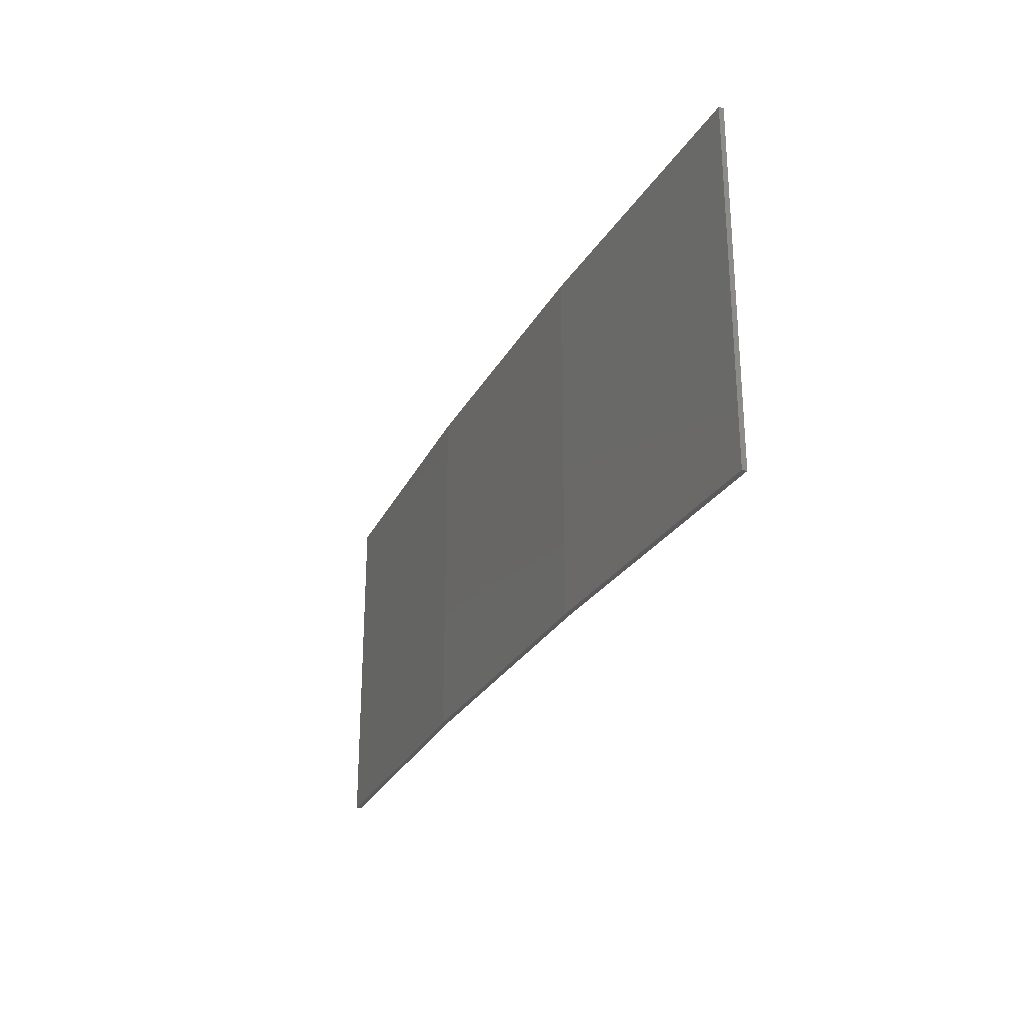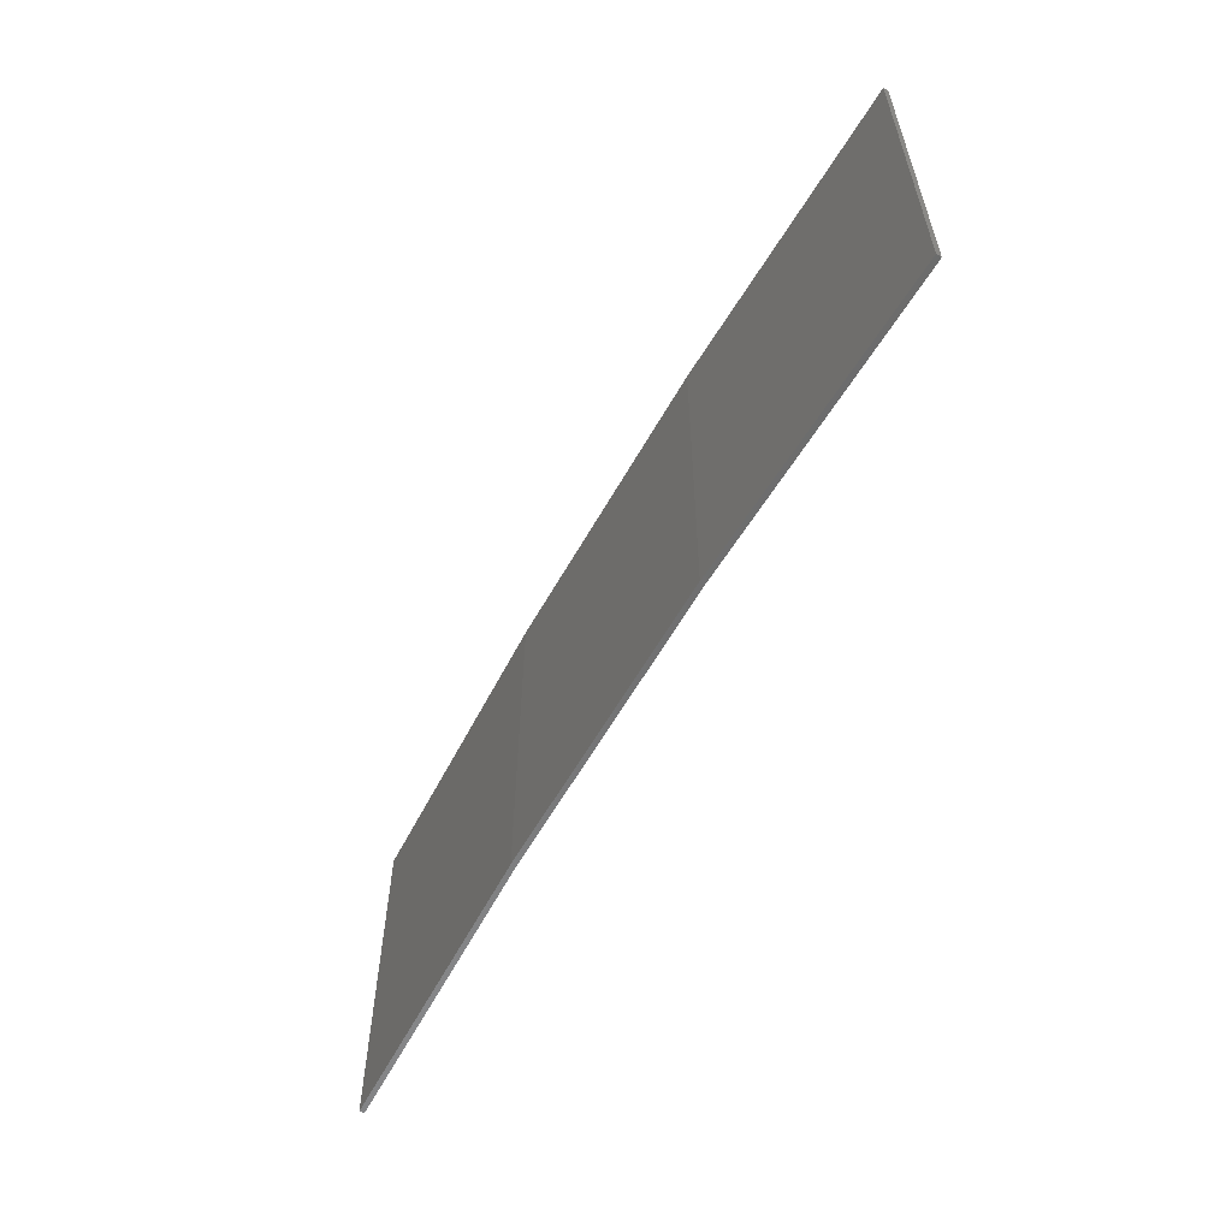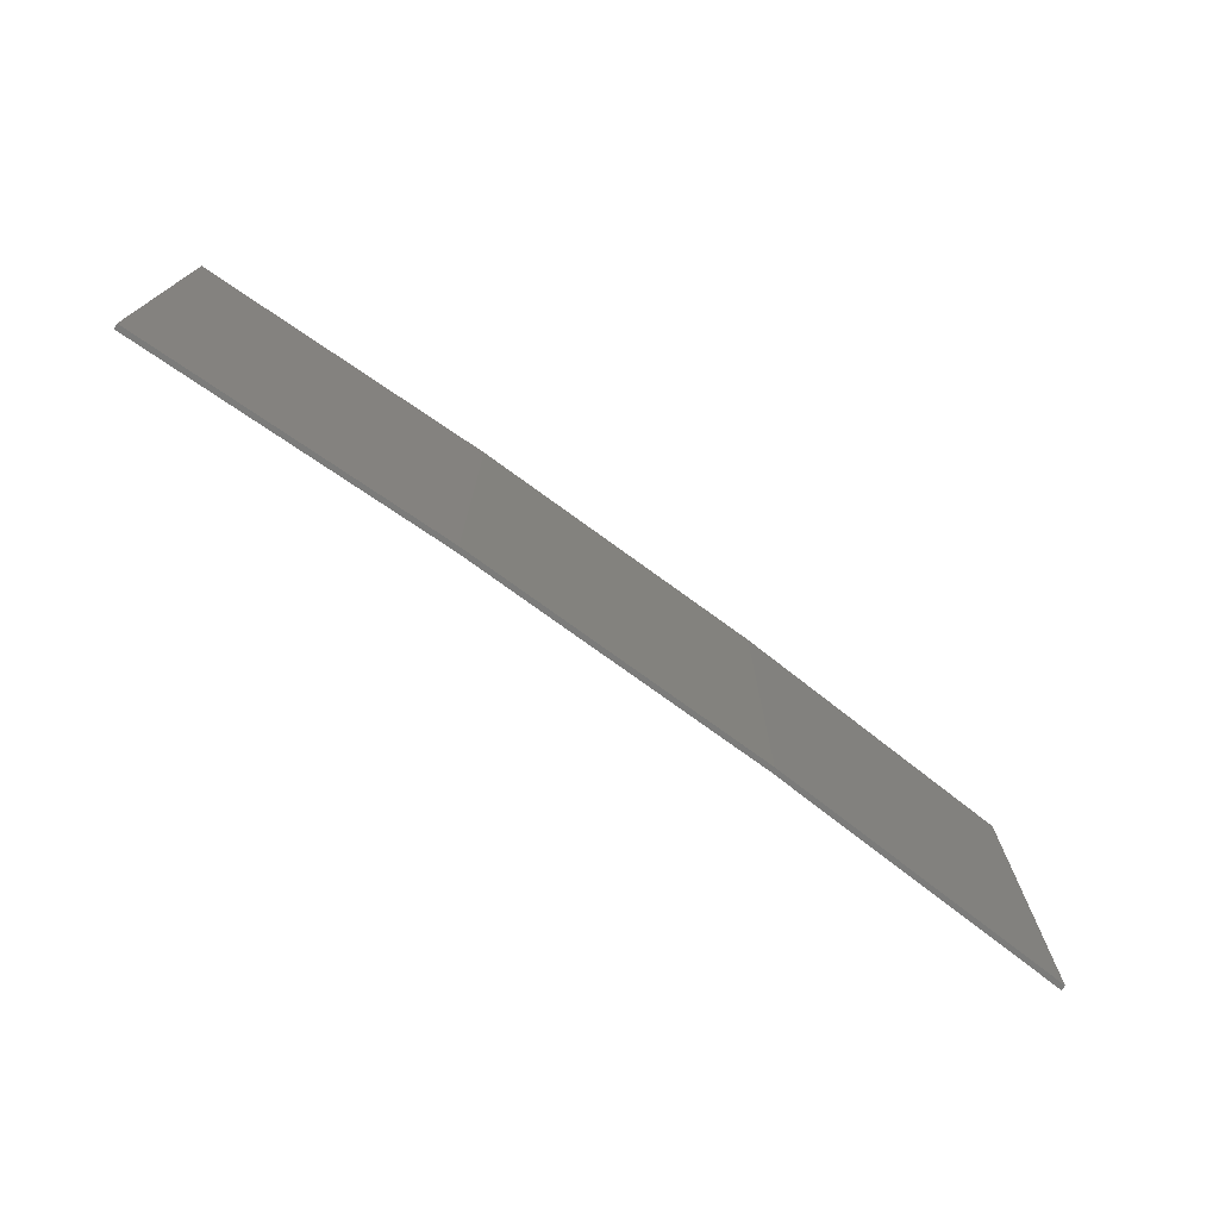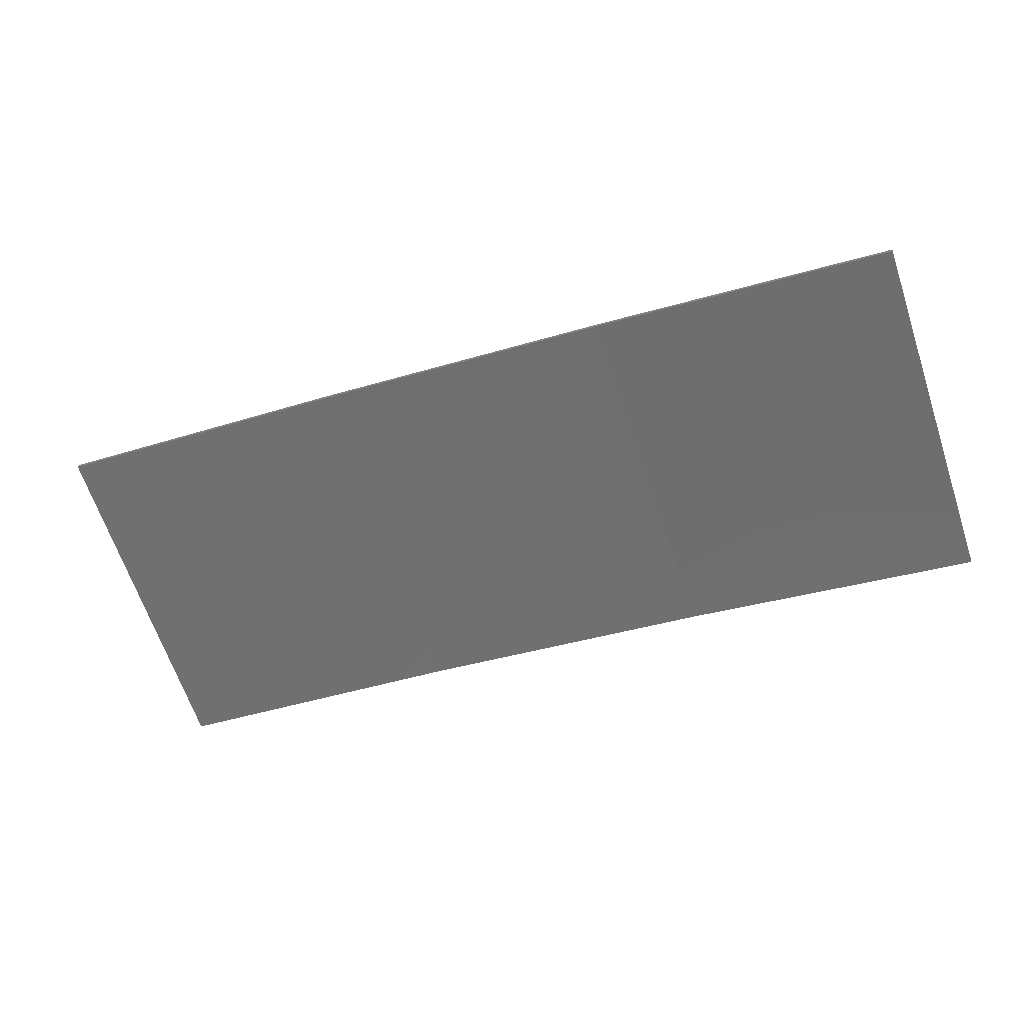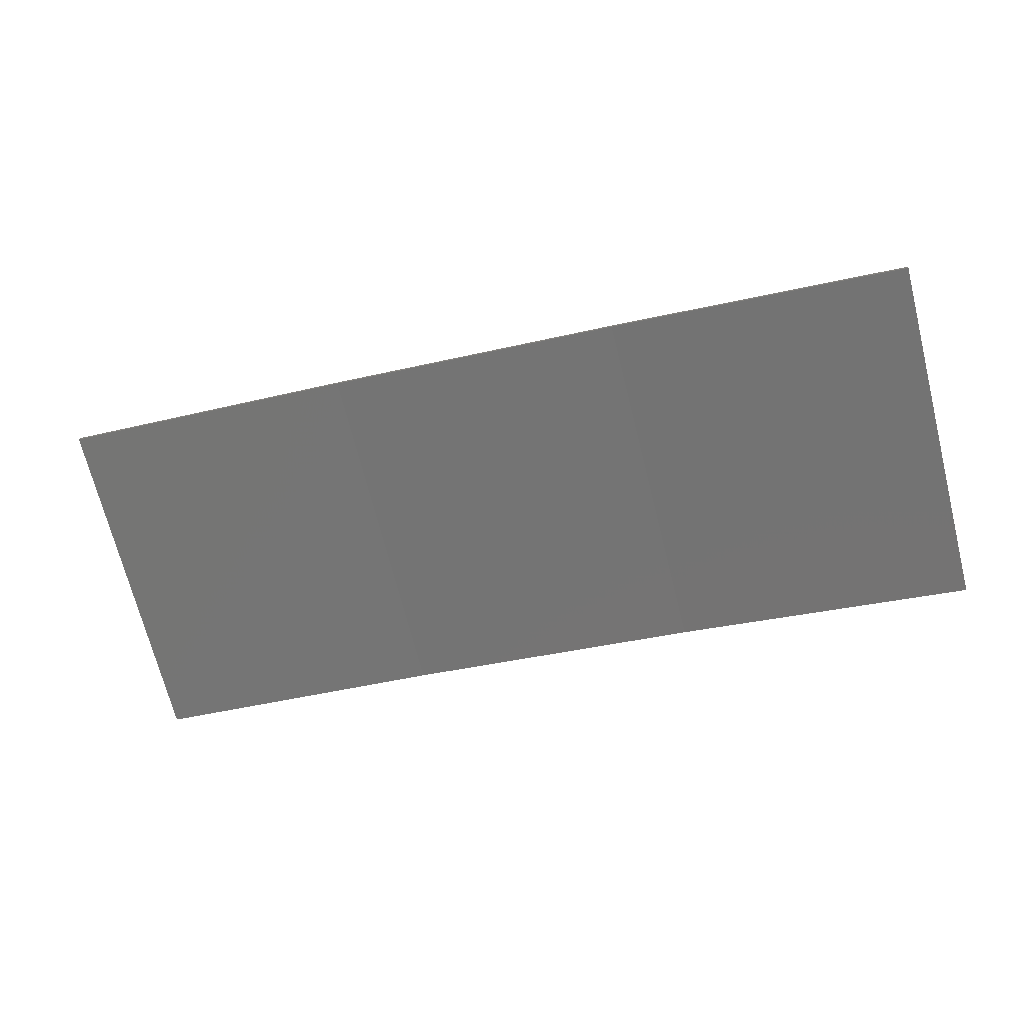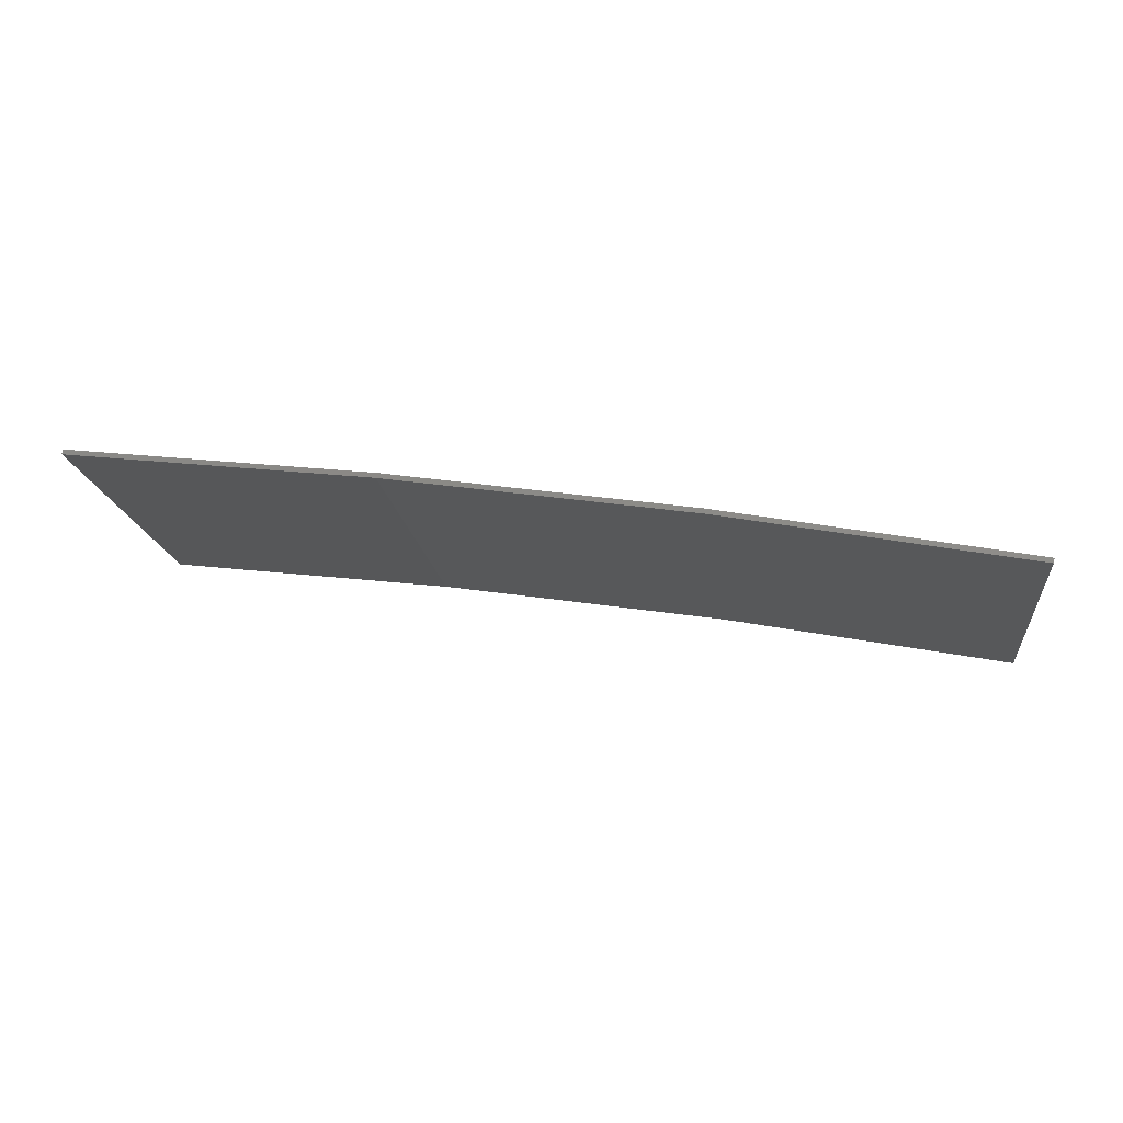
<metadata>
{"format":"stl","ext":"stl","renderer":"f3d","projection":"perspective","resolution":1024,"background":"white","views":[{"elev":-27.0,"azim":-104.3,"up":"+Z"},{"elev":-58.5,"azim":-110.1,"up":"+Z"},{"elev":-74.3,"azim":152.8,"up":"+Z"},{"elev":-65.7,"azim":-161.4,"up":"+Y"},{"elev":-70.7,"azim":-165.8,"up":"+Y"},{"elev":-17.2,"azim":-172.8,"up":"+Y"}]}
</metadata>
<code>
# stl→obj: 16 verts, 28 faces
v -12.92 3.477 69.23
v -9.877 3.851 69.23
v -9.877 3.851 65.66
v -12.92 3.477 65.66
v -15.95 2.999 69.23
v -15.95 2.999 65.66
v -18.96 2.419 69.23
v -18.96 2.419 65.66
v -18.95 2.37 69.23
v -18.95 2.37 65.66
v -9.872 3.801 65.66
v -9.872 3.801 69.23
v -12.91 3.427 65.66
v -12.91 3.427 69.23
v -15.94 2.95 69.23
v -15.94 2.95 65.66
f 1 2 3
f 1 3 4
f 5 4 6
f 5 1 4
f 7 6 8
f 7 5 6
f 7 8 9
f 8 10 9
f 11 12 13
f 12 14 13
f 13 15 16
f 14 15 13
f 16 9 10
f 15 9 16
f 12 3 2
f 11 3 12
f 16 10 8
f 6 16 8
f 13 16 6
f 4 13 6
f 11 13 4
f 3 11 4
f 9 15 7
f 15 5 7
f 15 14 5
f 14 1 5
f 14 12 1
f 12 2 1

</code>
